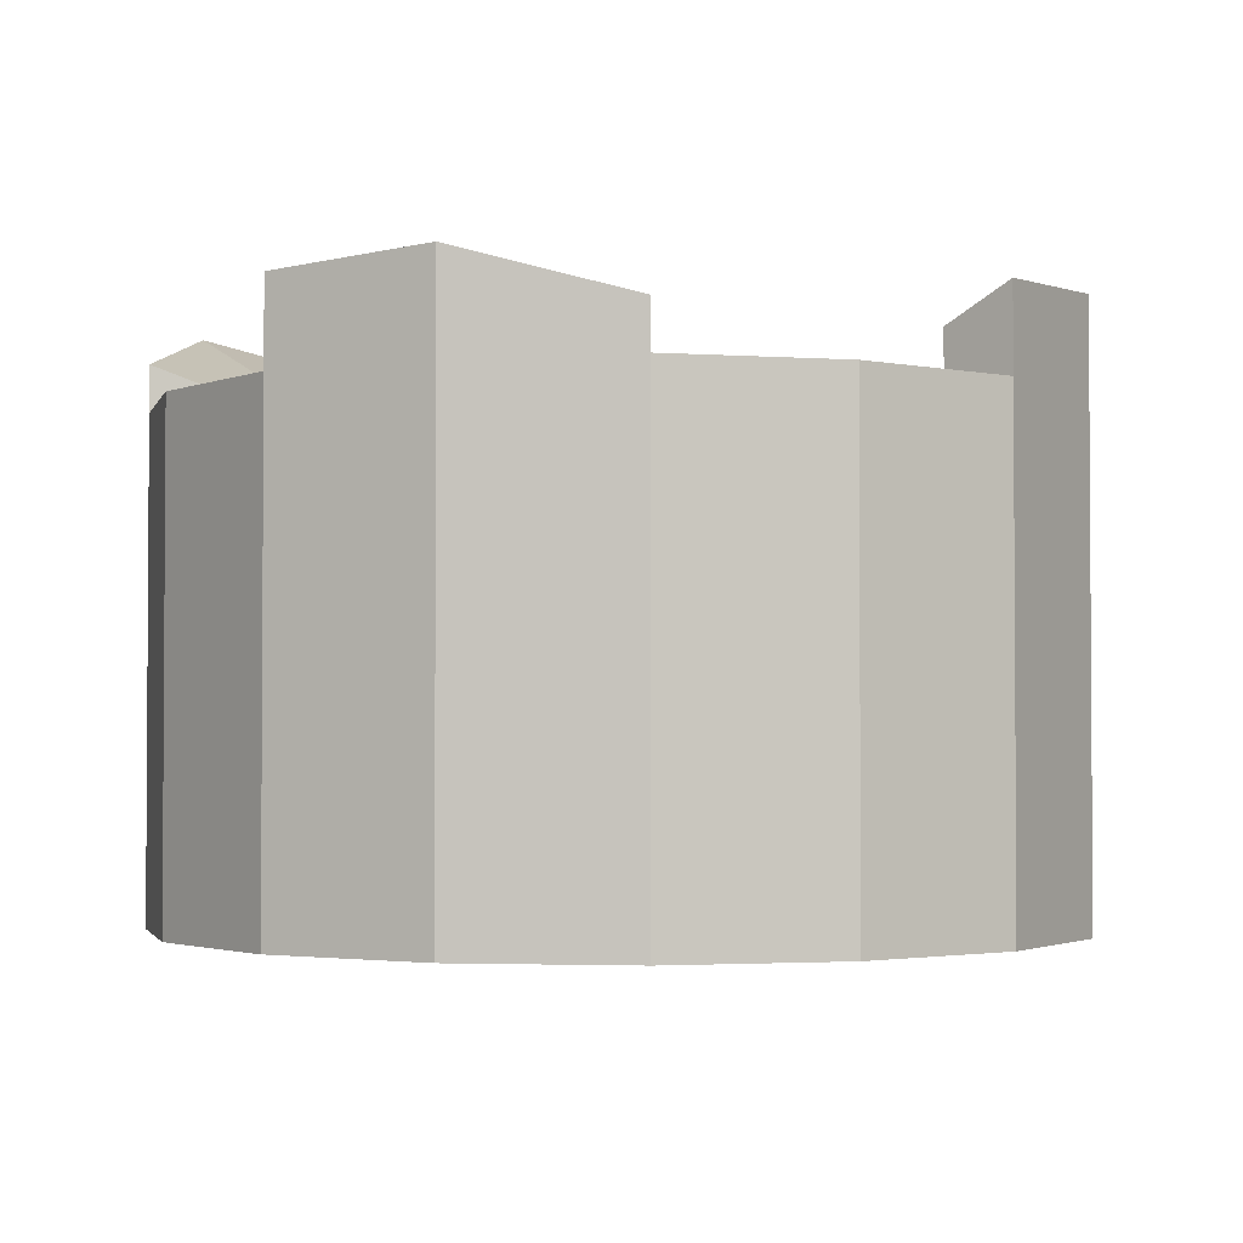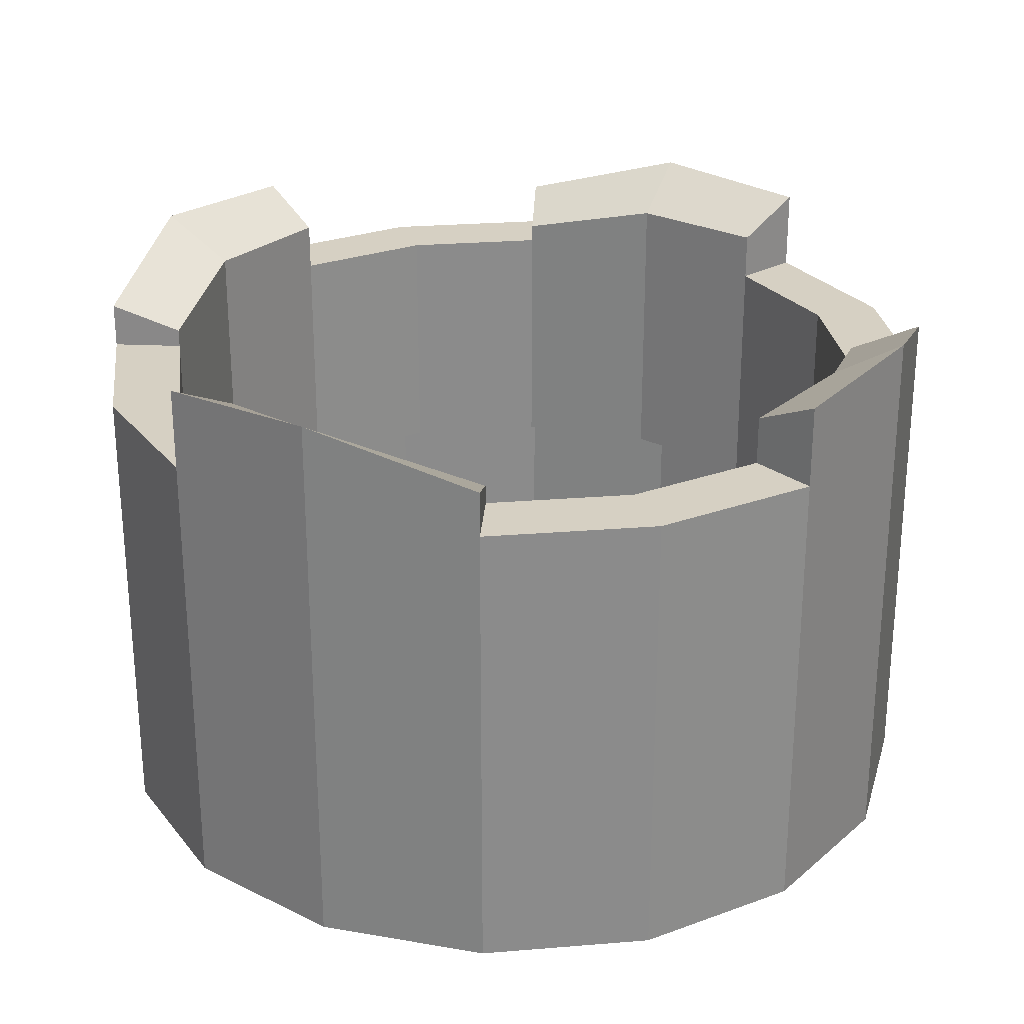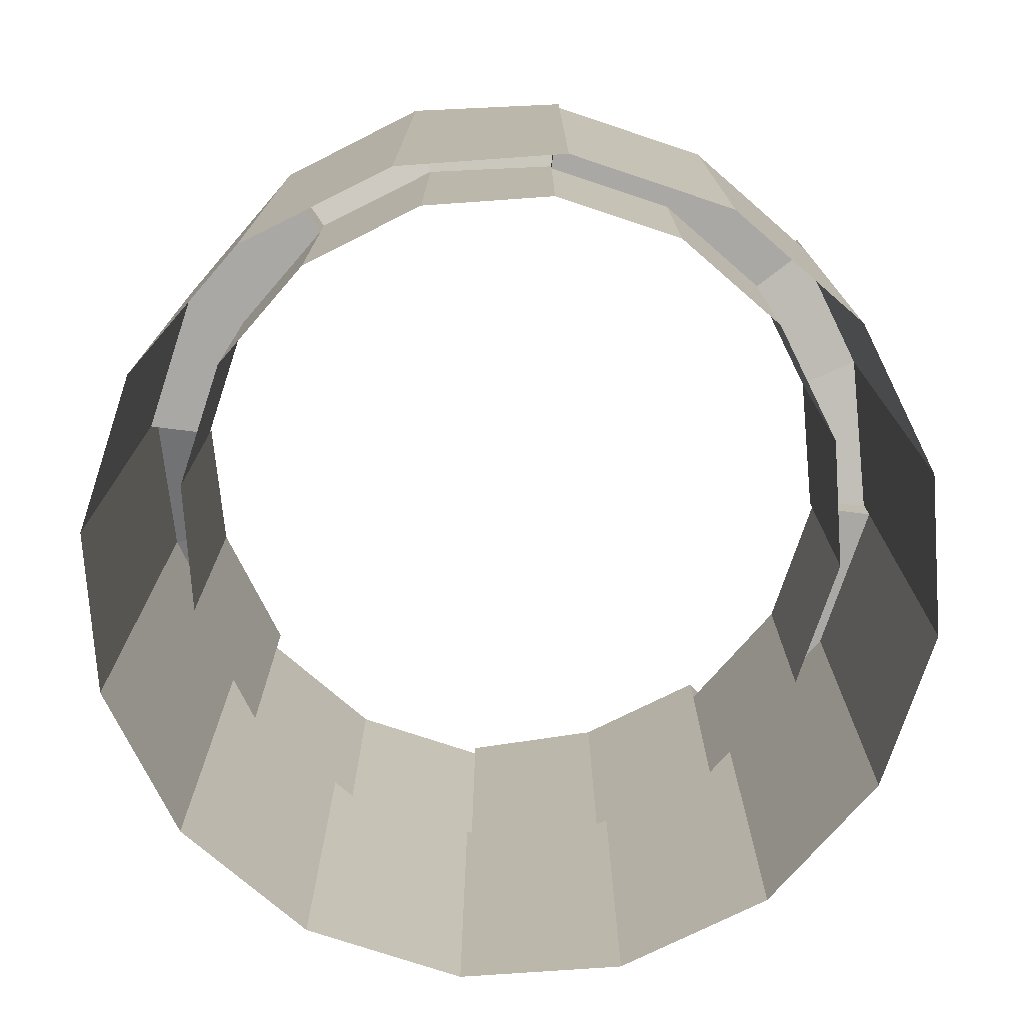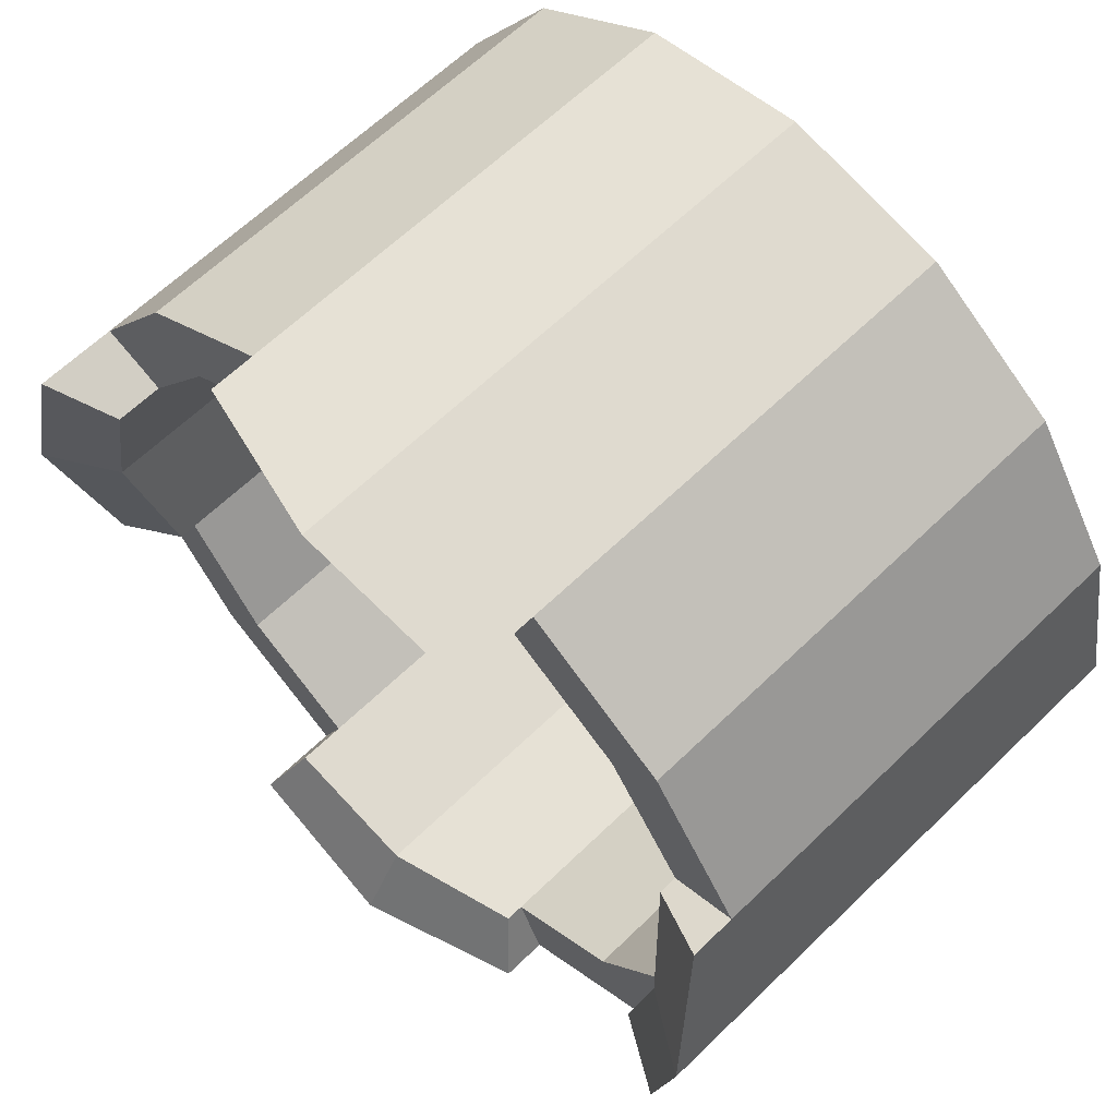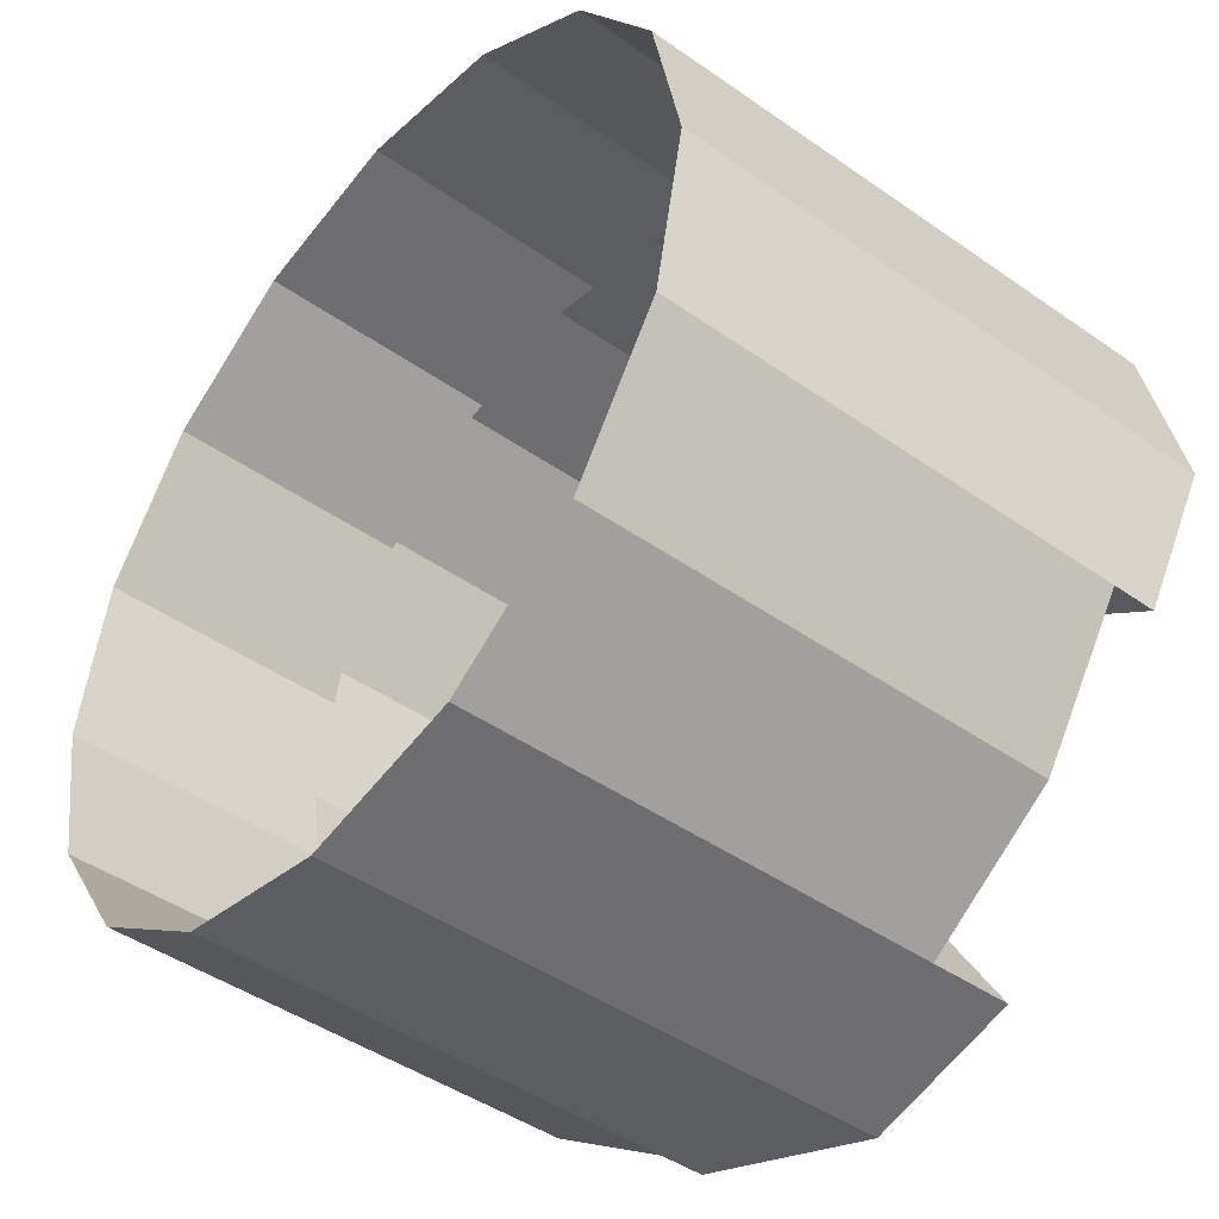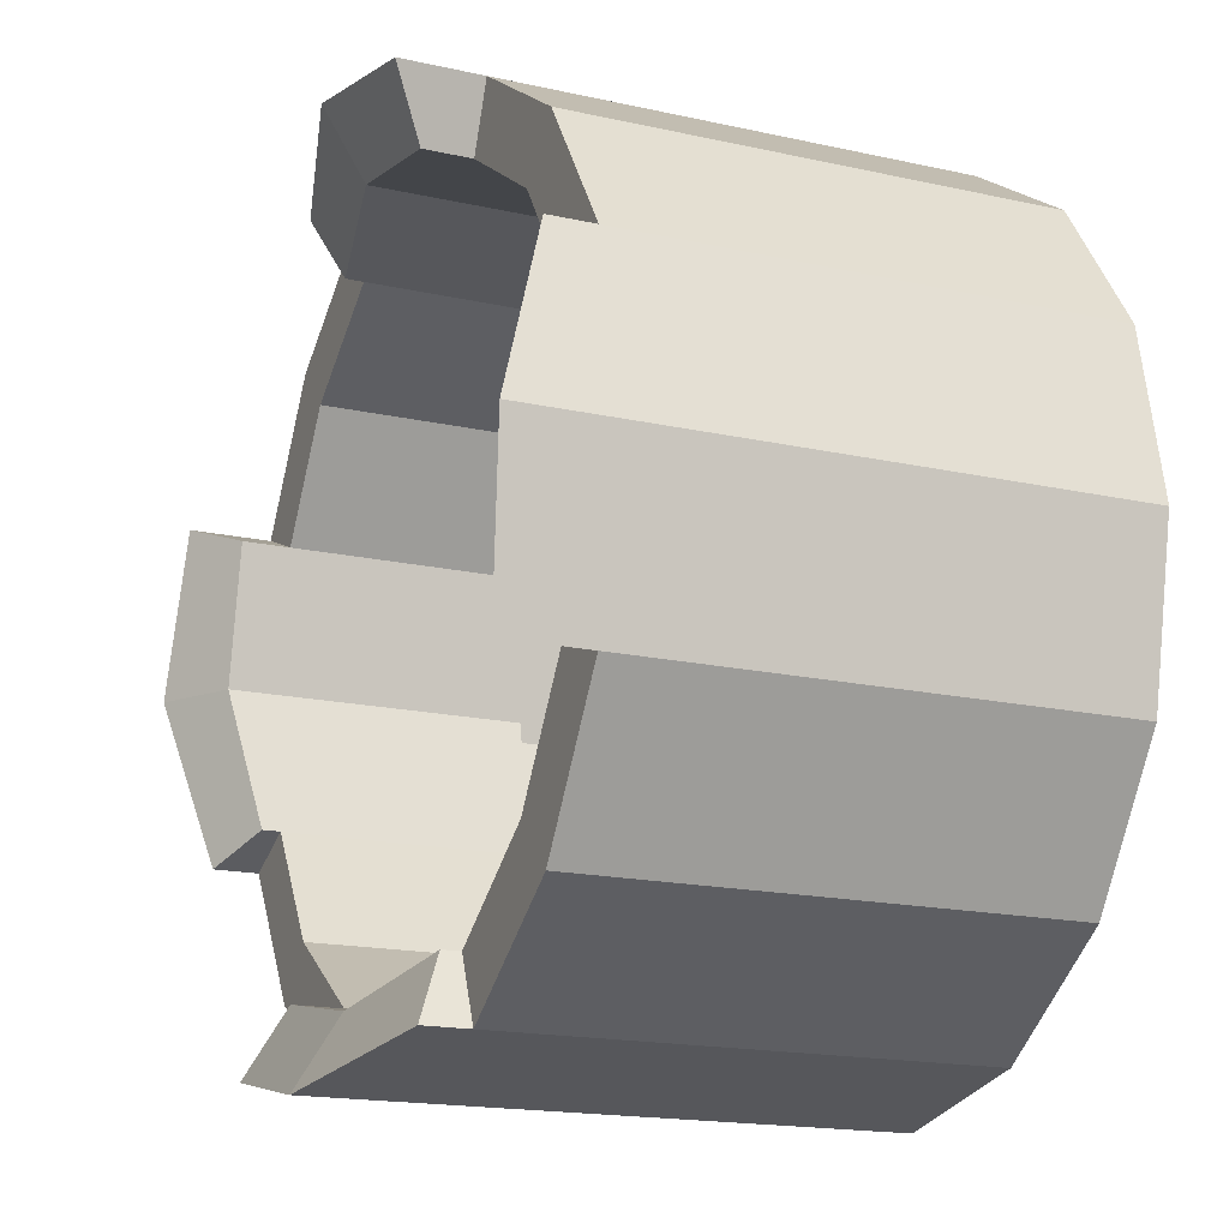
<metadata>
{"format":"obj","ext":"obj","renderer":"f3d","projection":"perspective","resolution":1024,"background":"white","views":[{"elev":-2.3,"azim":109.5,"up":"+Y"},{"elev":26.5,"azim":-153.6,"up":"+Y"},{"elev":-74.9,"azim":-164.7,"up":"+Y"},{"elev":63.4,"azim":-134.4,"up":"+Z"},{"elev":-45.2,"azim":51.0,"up":"+Z"},{"elev":-17.4,"azim":-113.9,"up":"+Z"}]}
</metadata>
<code>
o Cylinder.009_Cylinder.011
v 0 -2.226 -1.653
v -0 -0.4298 -1.387
v 0.6326 -2.226 -1.527
v 0.5309 -0.4298 -1.282
v 1.169 -2.226 -1.169
v 0.981 -0.4298 -0.981
v 1.527 -2.226 -0.6326
v 1.282 -0.4298 -0.5309
v 1.653 -2.226 0
v 1.387 -0.4298 0
v 1.527 -2.226 0.6326
v 1.282 -0.4298 0.5309
v 1.169 -2.226 1.169
v 0.981 -0.4298 0.981
v 0.6326 -2.226 1.527
v 0.5309 -0.4298 1.282
v 0 -2.226 1.653
v 0 -0.4298 1.387
v -0.6326 -2.226 1.527
v -0.5309 -0.4298 1.282
v -1.169 -2.226 1.169
v -0.981 -0.4298 0.981
v -1.527 -2.226 0.6326
v -1.282 -0.4298 0.5309
v -1.653 -2.226 -0
v -1.387 -0.4298 -0
v -1.527 -2.226 -0.6326
v -1.282 -0.4298 -0.5309
v -1.169 -2.226 -1.169
v -0.981 -0.4298 -0.981
v -0.6326 -2.226 -1.527
v -0.5309 -0.4298 -1.282
v 0.6326 -0.4298 -1.527
v 0 -0.4298 -1.653
v 1.169 -0.4298 -1.169
v 1.527 -0.4298 -0.6326
v 1.653 -0.4298 0
v 1.527 -0.4298 0.6326
v 1.169 -0.4298 1.169
v 0.6326 -0.4298 1.527
v 0 -0.4298 1.653
v -0.6326 -0.4298 1.527
v -1.169 -0.4298 1.169
v -1.527 -0.4298 0.6326
v -1.653 -0.4298 -0
v -1.527 -0.4298 -0.6326
v -1.169 -0.4298 -1.169
v -0.6326 -0.4298 -1.527
v 0.5309 -1.384 -1.282
v -0 -1.384 -1.387
v 0.981 -1.384 -0.981
v 1.282 -1.384 -0.5309
v 1.387 -1.384 0
v 1.282 -1.384 0.5309
v 0.981 -1.384 0.981
v 0.5309 -1.384 1.282
v 0 -1.384 1.387
v -0.5309 -1.384 1.282
v -0.981 -1.384 0.981
v -1.282 -1.384 0.5309
v -1.387 -1.384 -0
v -1.282 -1.384 -0.5309
v -0.981 -1.384 -0.981
v -0.5309 -1.384 -1.282
v 0.6326 -0.1192 -1.527
v 0 -0.08427 -1.653
v 1.653 -0.08427 0
v 1.527 -0.259 -0.6326
v 1.527 -0.1192 0.6326
v 0 -0.08427 1.653
v 0.6326 -0.259 1.527
v -0.6326 -0.1192 1.527
v -1.653 -0.08427 -0
v -1.527 -0.259 0.6326
v -1.527 -0.1192 -0.6326
v -0.6326 -0.259 -1.527
v 0.5309 -0.2477 -1.282
v -0 -0.2485 -1.387
v 1.387 -0.2485 0
v 1.282 -0.3609 -0.5309
v 1.282 -0.2477 0.5309
v 0 -0.2485 1.387
v 0.5309 -0.3609 1.282
v -0.5309 -0.2477 1.282
v -1.387 -0.2485 -0
v -1.282 -0.3609 0.5309
v -1.282 -0.2477 -0.5309
v -0.5309 -0.3609 -1.282
f 1 34 33 3
f 3 33 35 5
f 5 35 36 7
f 7 36 37 9
f 9 37 38 11
f 11 38 39 13
f 13 39 40 15
f 15 40 41 17
f 17 41 42 19
f 19 42 43 21
f 21 43 44 23
f 23 44 45 25
f 25 45 46 27
f 27 46 47 29
f 10 8 52 53
f 29 47 48 31
f 31 48 34 1
f 44 24 86 74
f 4 6 35 33
f 6 8 36 35
f 41 40 71 70
f 26 28 87 85
f 12 14 39 38
f 14 16 40 39
f 36 8 80 68
f 10 12 81 79
f 20 22 43 42
f 22 24 44 43
f 24 26 85 86
f 8 10 79 80
f 28 30 47 46
f 30 32 48 47
f 38 37 67 69
f 26 24 60 61
f 12 10 53 54
f 28 26 61 62
f 14 12 54 55
f 30 28 62 63
f 16 14 55 56
f 32 30 63 64
f 18 16 56 57
f 4 2 50 49
f 2 32 64 50
f 20 18 57 58
f 6 4 49 51
f 22 20 58 59
f 8 6 51 52
f 24 22 59 60
f 78 77 65 66
f 80 79 67 68
f 79 81 69 67
f 83 82 70 71
f 82 84 72 70
f 86 85 73 74
f 85 87 75 73
f 88 78 66 76
f 33 34 66 65
f 46 45 73 75
f 12 38 69 81
f 34 48 76 66
f 28 46 75 87
f 16 18 82 83
f 37 36 68 67
f 2 4 77 78
f 32 2 78 88
f 42 41 70 72
f 18 20 84 82
f 40 16 83 71
f 48 32 88 76
f 45 44 74 73
f 4 33 65 77
f 20 42 72 84

</code>
